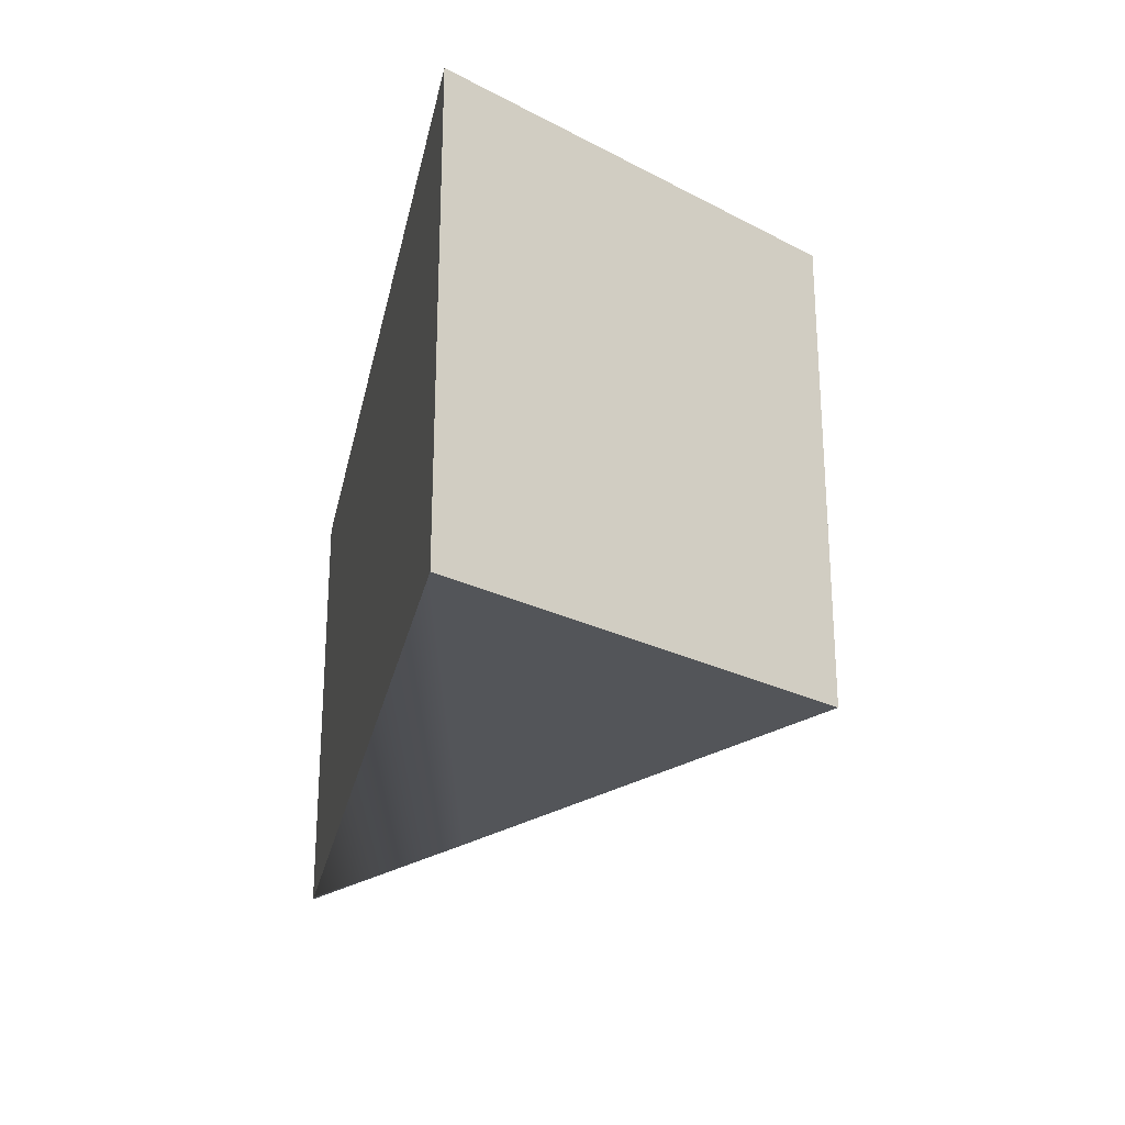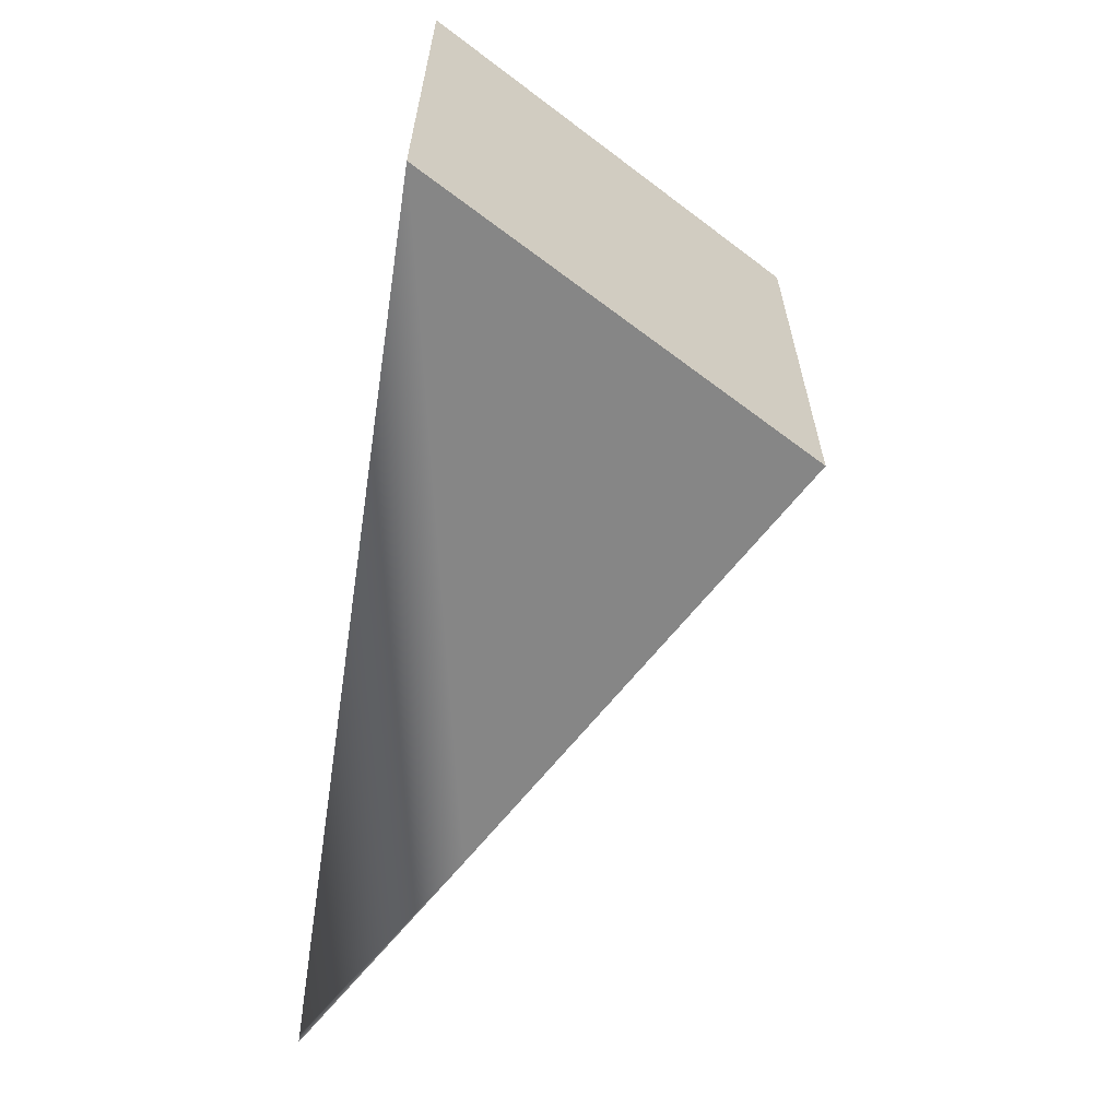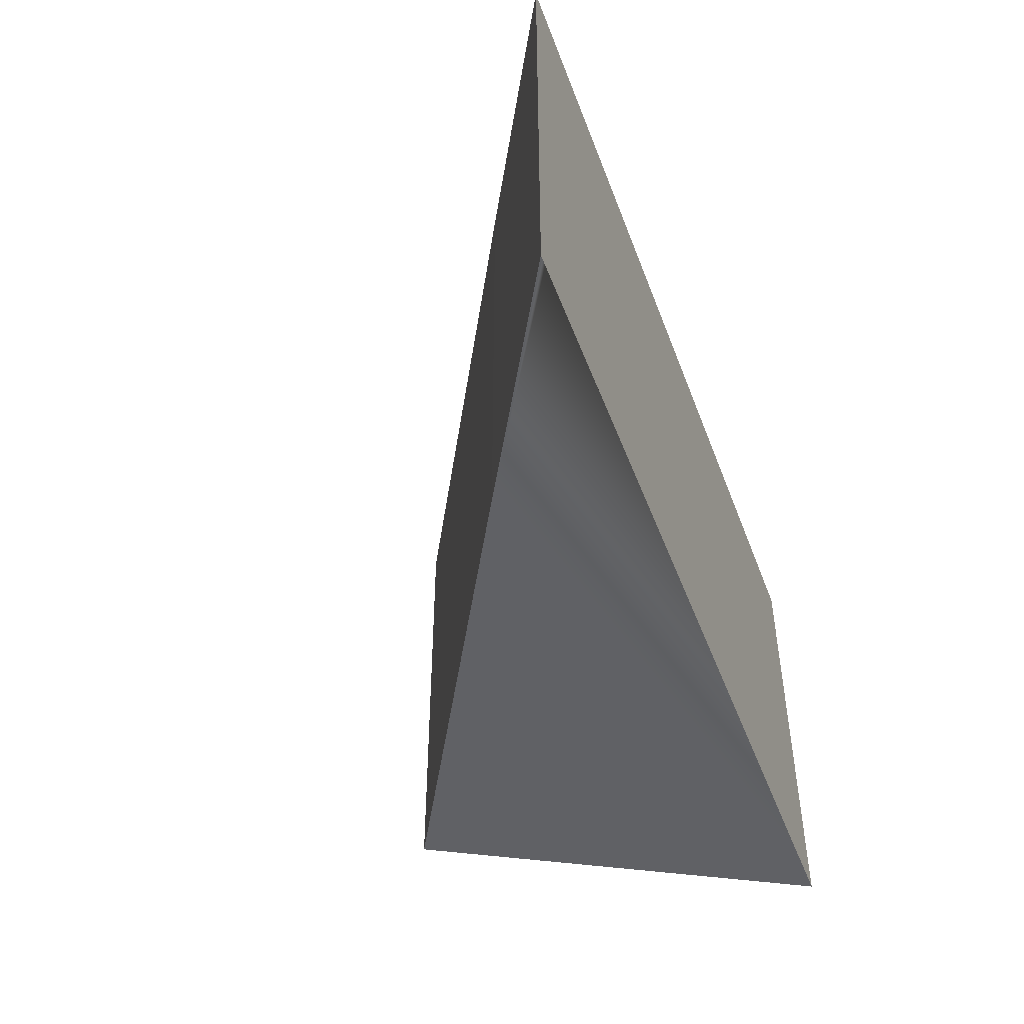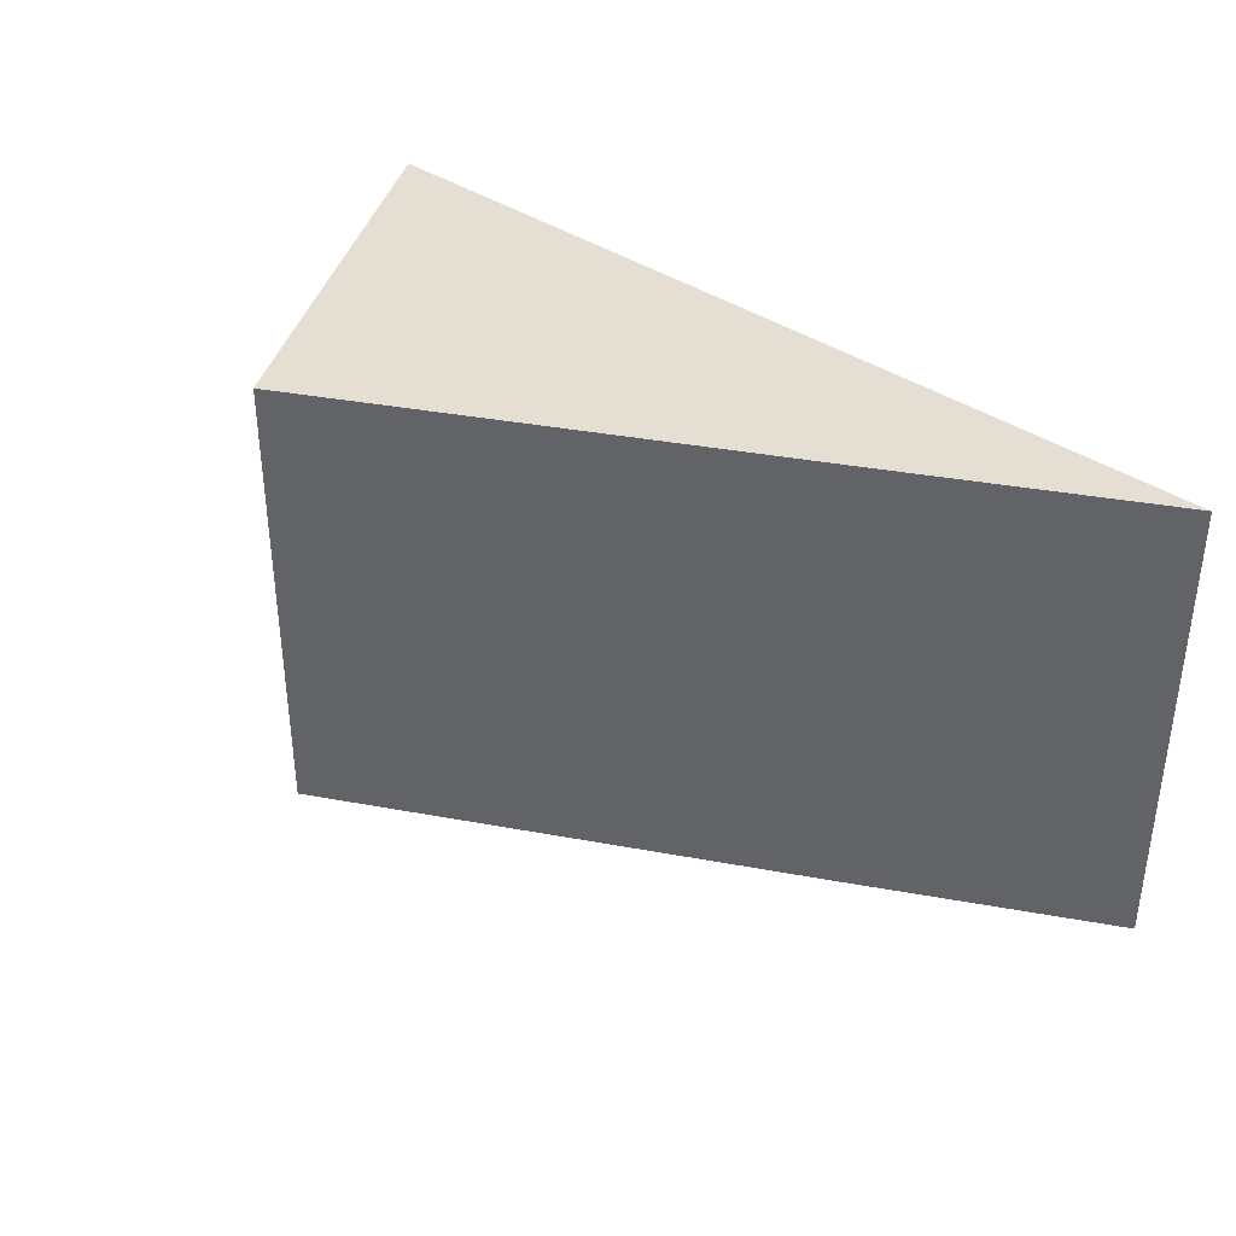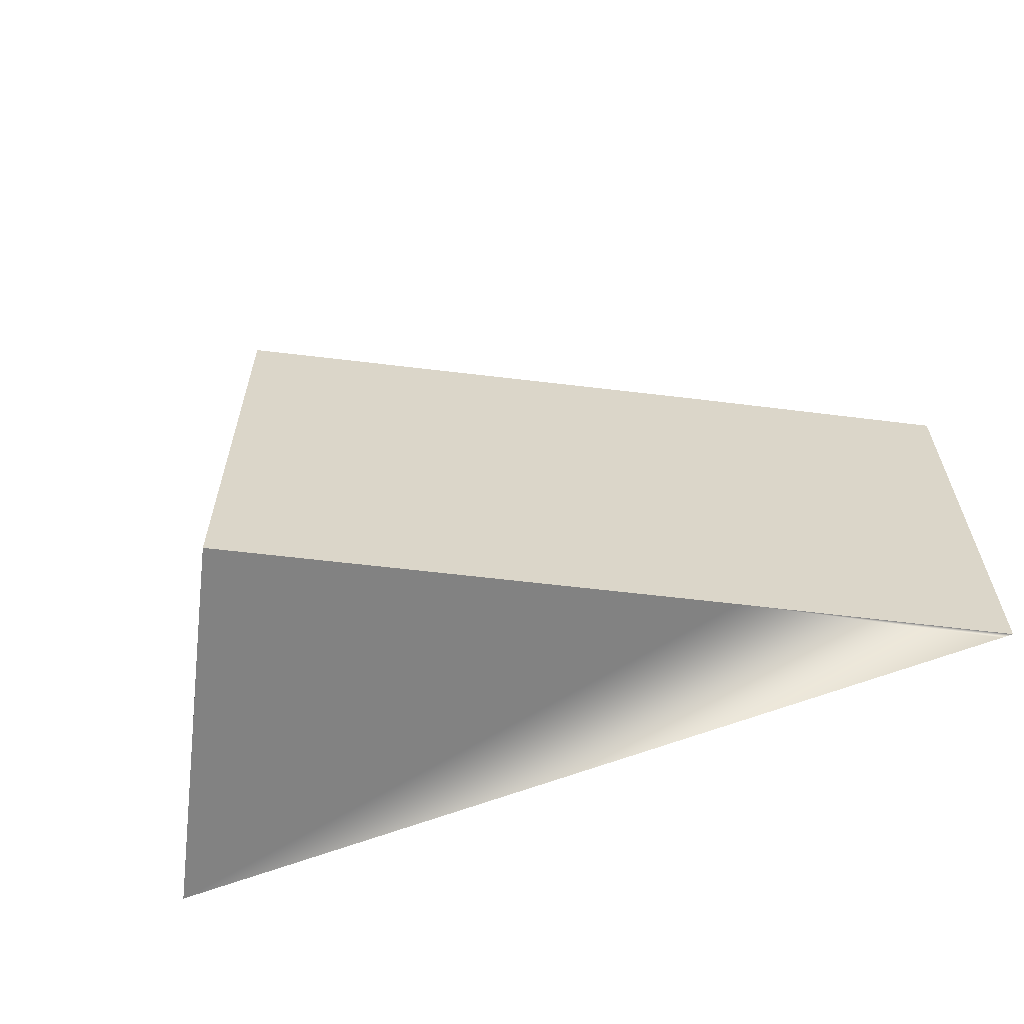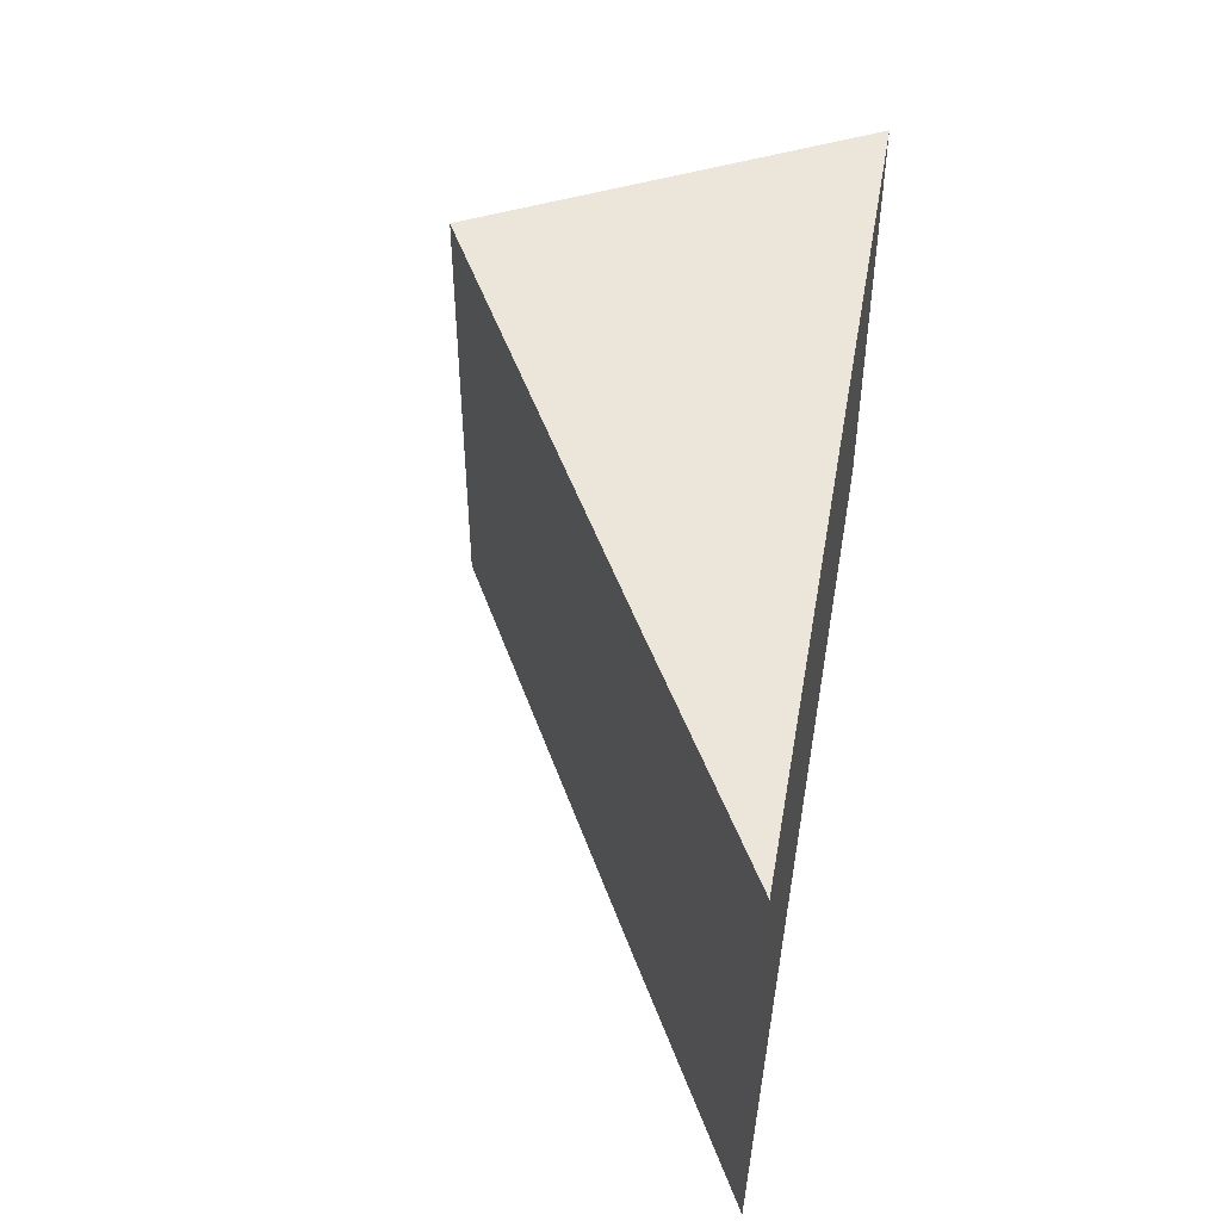
<metadata>
{"format":"obj","ext":"obj","renderer":"f3d","projection":"perspective","resolution":1024,"background":"white","views":[{"elev":-24.5,"azim":78.5,"up":"+Y"},{"elev":-62.0,"azim":81.3,"up":"+Y"},{"elev":-47.8,"azim":-69.9,"up":"+Y"},{"elev":37.0,"azim":-137.8,"up":"+Y"},{"elev":-60.7,"azim":-158.3,"up":"+Y"},{"elev":47.6,"azim":-80.1,"up":"+Y"}]}
</metadata>
<code>
v  0.242 10.22 6.258e-16
v  5.384 10.22 -2.984
v  0 10.22 6.258e-16
v  20.4 10.22 6.258e-16
v  15.65 10.22 -8.608
v  15.65 5.271e-16 -8.608
v  5.384 1.827e-16 -2.984
v  0 0 0
v  20.4 0 0
v  0.242 0 0
g defaultobject
f 1 2 3
f 2 1 4
f 2 4 5
f 6 2 5
f 2 6 7
f 2 7 3
f 3 7 8
f 8 1 3
f 1 8 4
f 4 8 9
f 9 8 10
f 9 5 4
f 5 9 6
f 7 10 8
f 10 7 9
f 9 7 6

</code>
